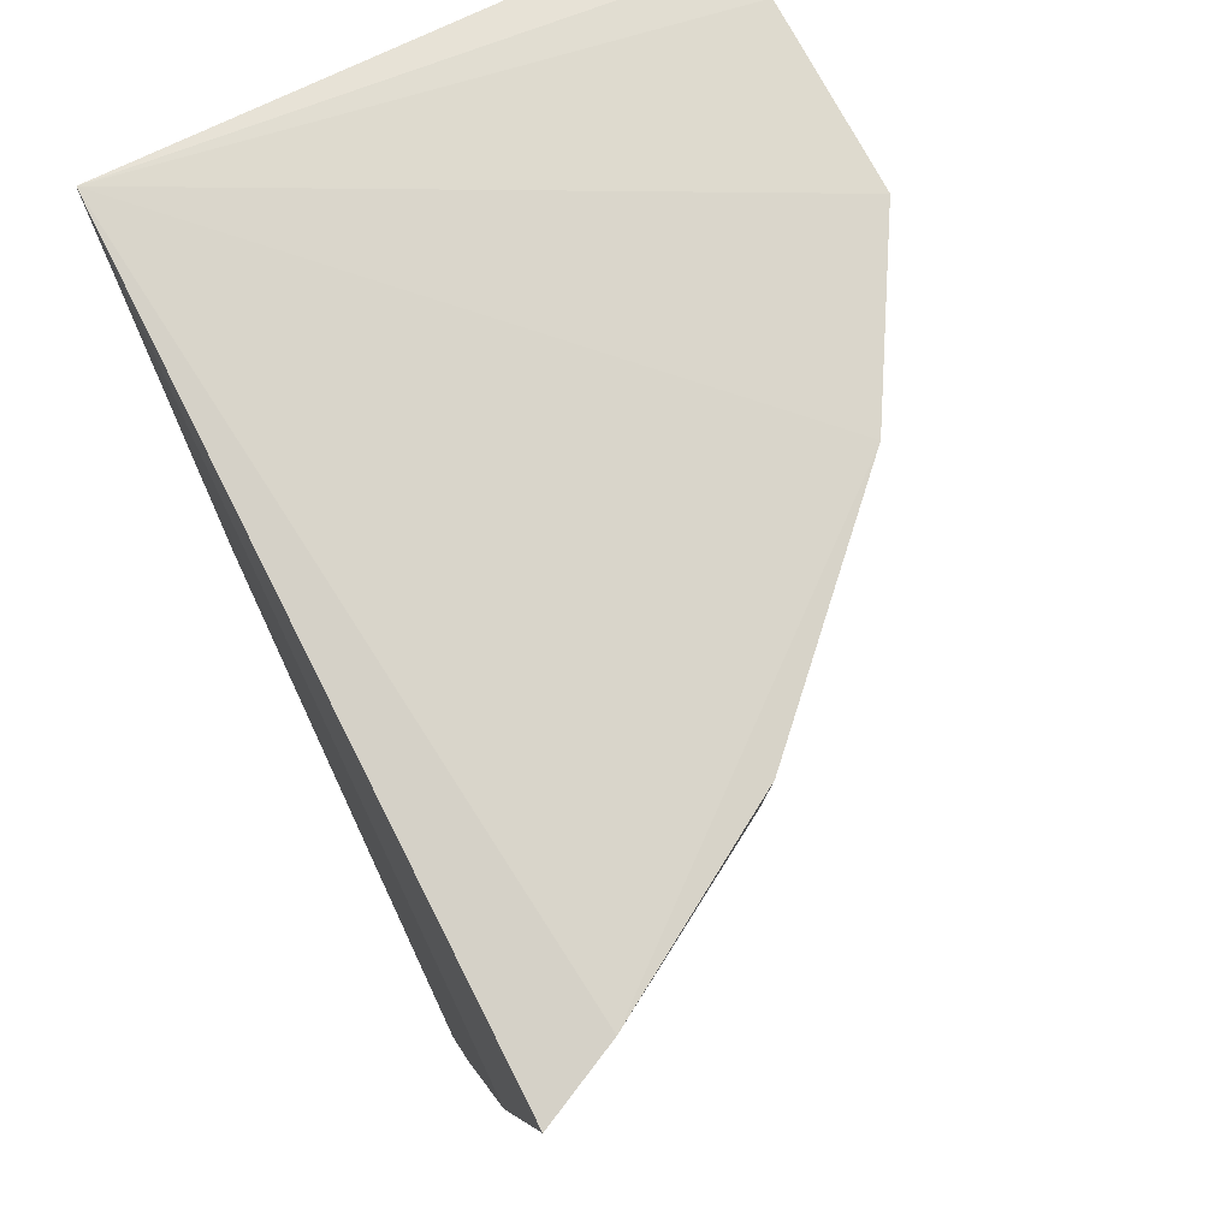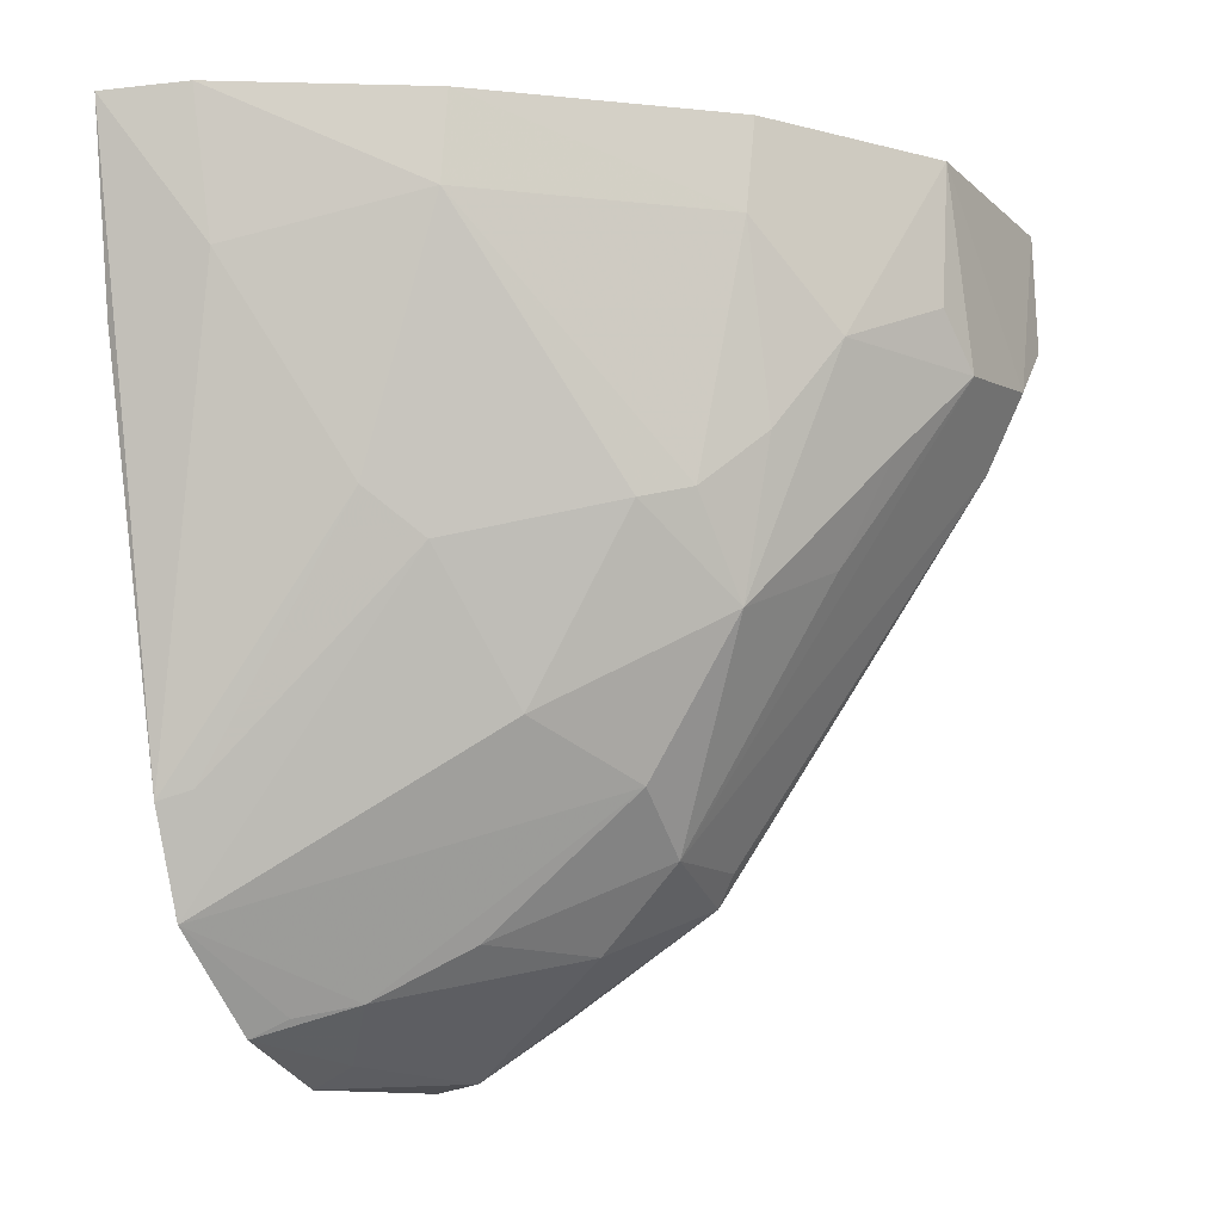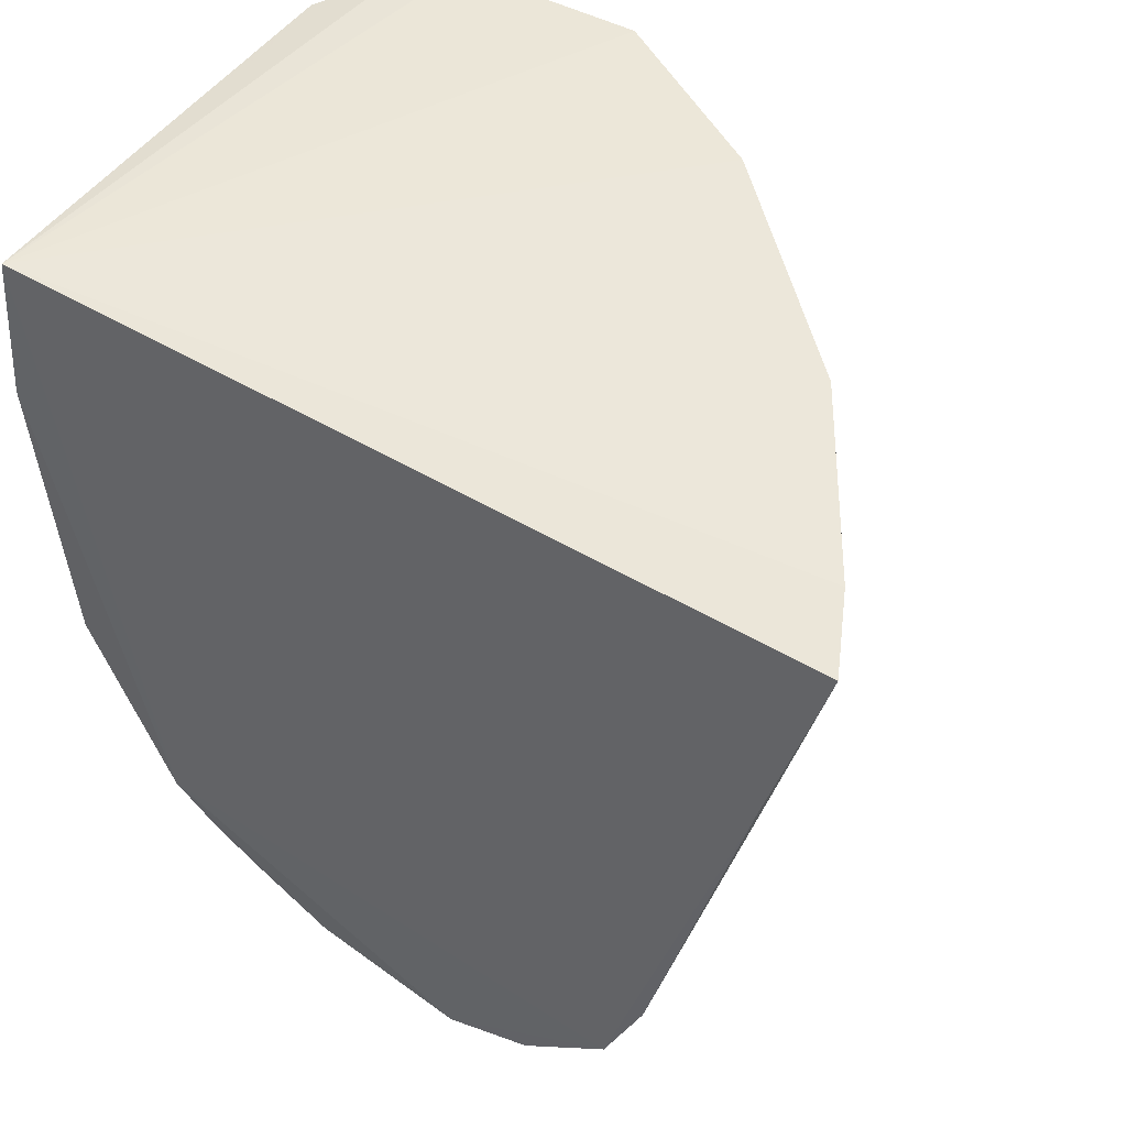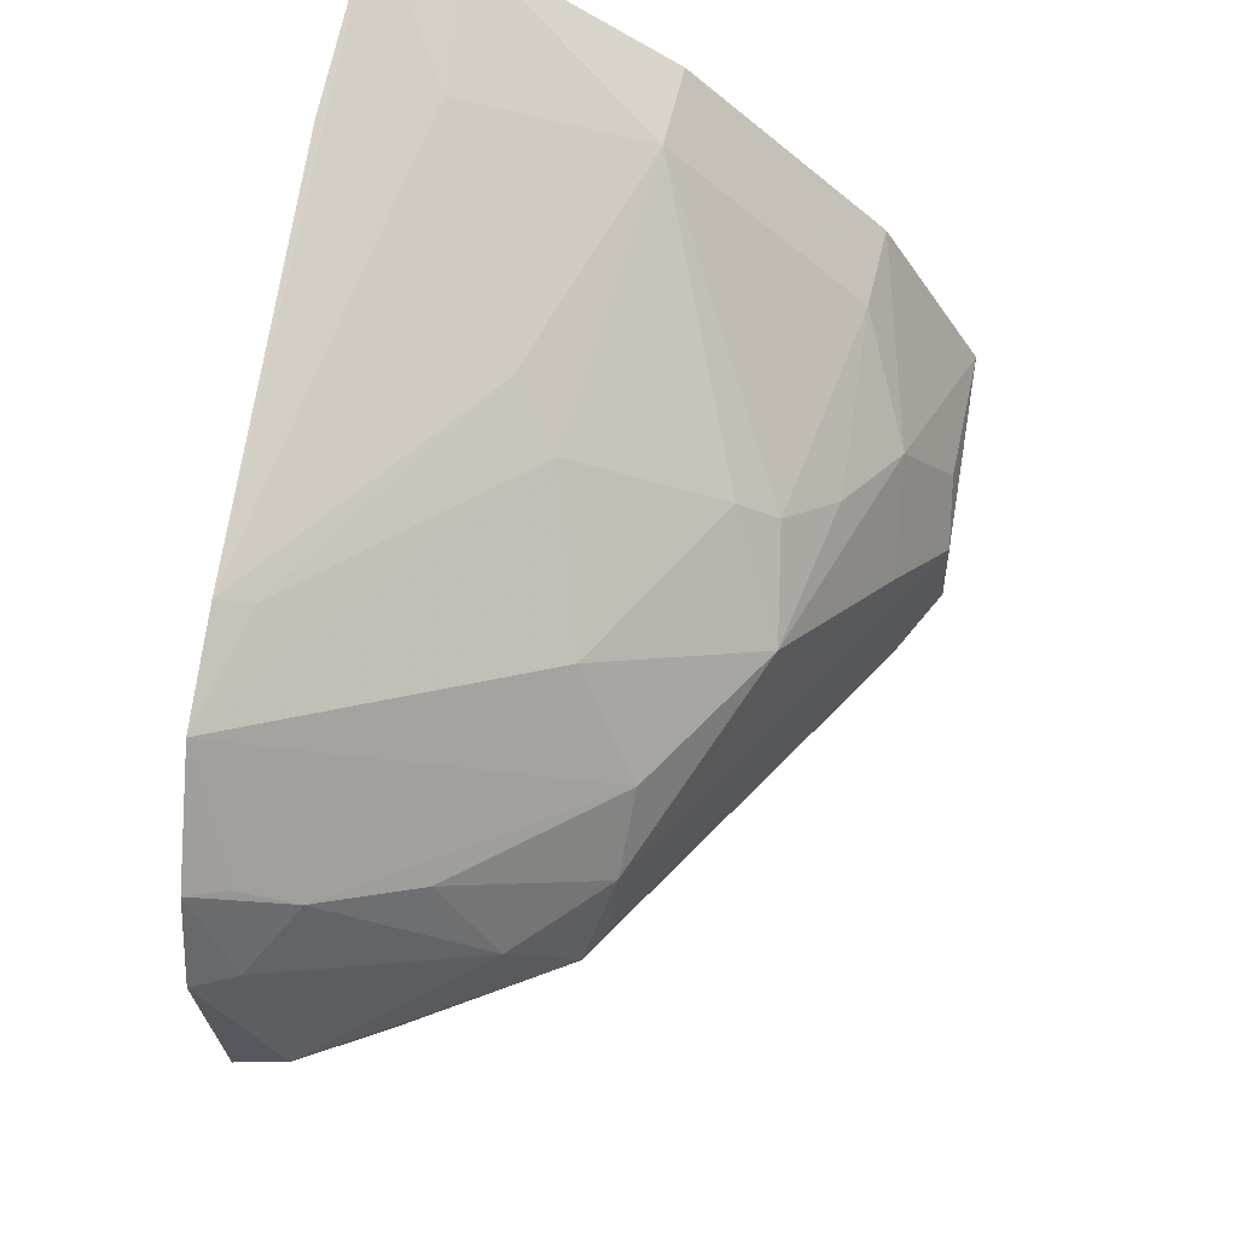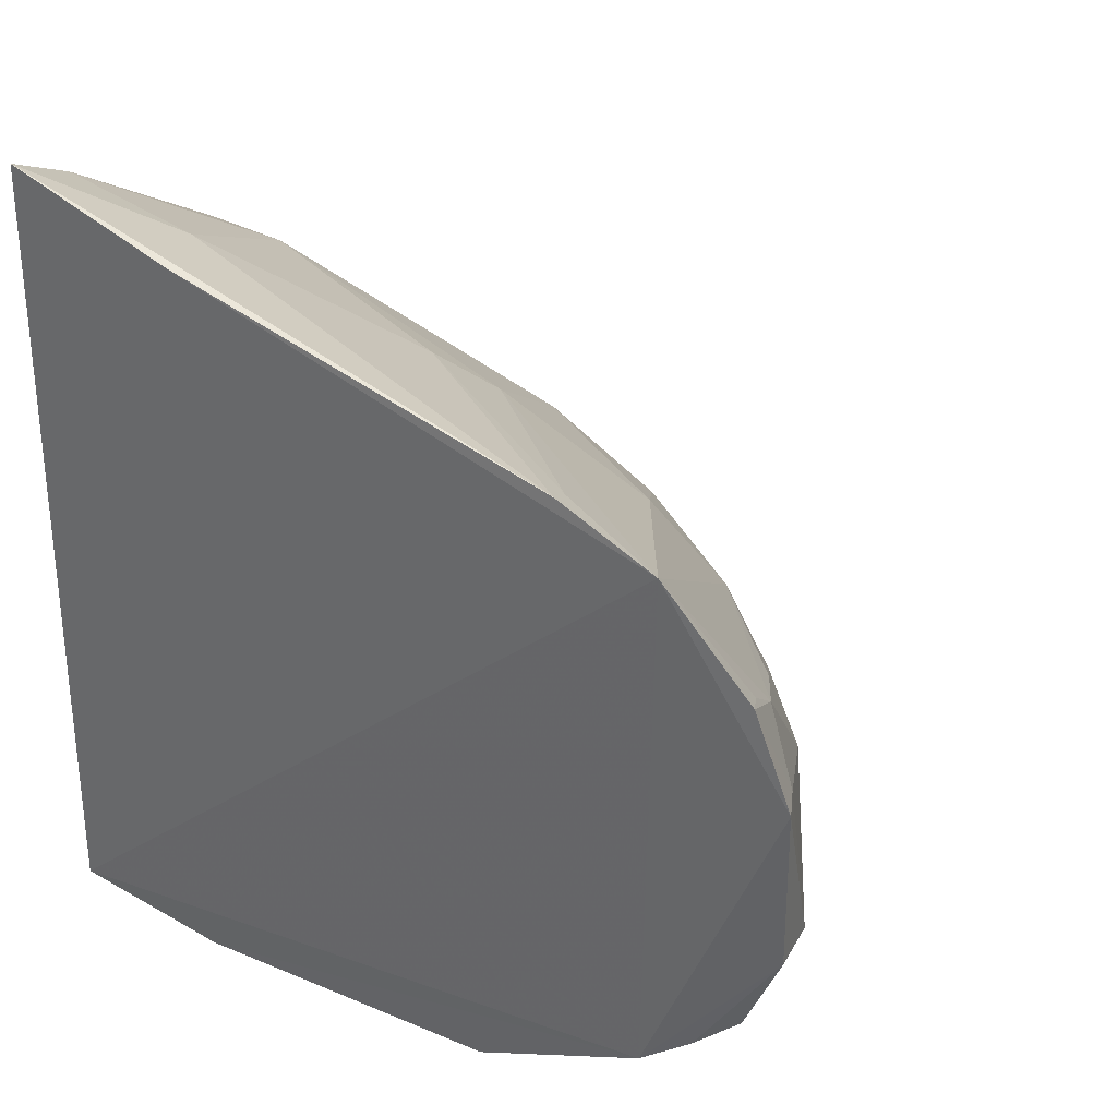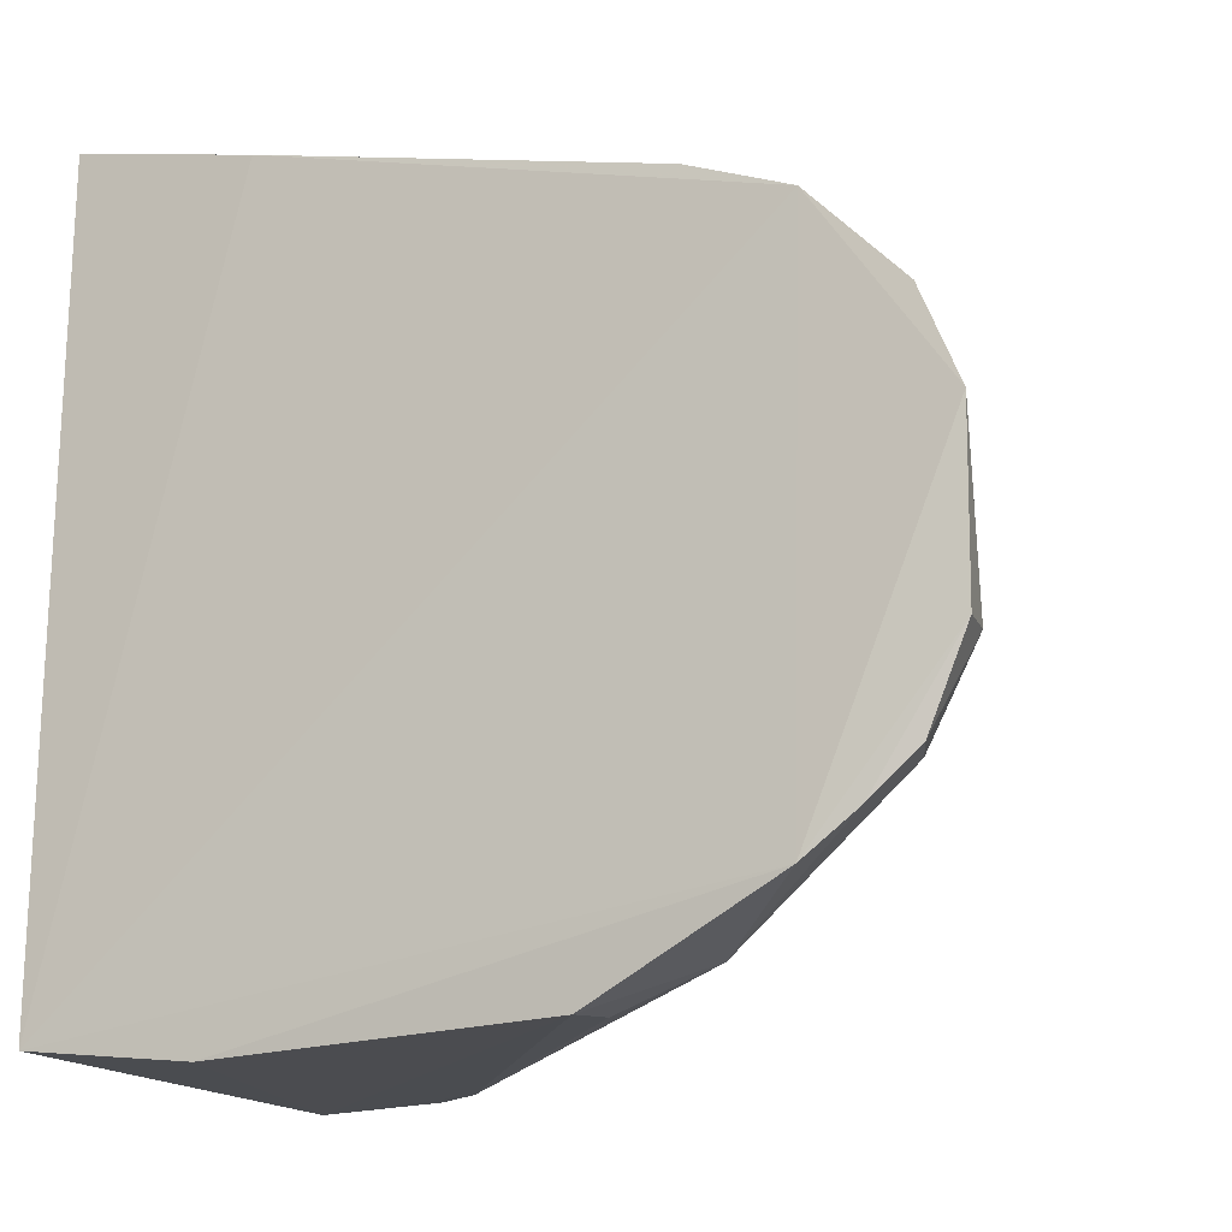
<metadata>
{"format":"obj","ext":"obj","renderer":"f3d","projection":"perspective","resolution":1024,"background":"white","views":[{"elev":75.0,"azim":153.2,"up":"+Z"},{"elev":-14.0,"azim":-148.0,"up":"+Z"},{"elev":50.8,"azim":122.6,"up":"+Z"},{"elev":59.6,"azim":-171.6,"up":"+Y"},{"elev":32.0,"azim":123.5,"up":"+Y"},{"elev":-16.8,"azim":114.5,"up":"+Y"}]}
</metadata>
<code>
v -0.1562 -0.1458 -0.2324
v -0.1531 -0.1176 -0.4372
v -0.1485 0.04095 -0.4425
v -0.1564 0.09434 -0.2345
v -0.3224 -0.1081 -0.2881
v -0.1516 0.08048 -0.2919
v -0.2873 -0.1443 -0.29
v -0.3229 -0.06099 -0.2354
v -0.2215 -0.05337 -0.4441
v -0.1494 0.05282 -0.4124
v -0.1569 -0.1465 -0.3817
v -0.1794 0.08328 -0.2329
v -0.2892 -0.1472 -0.2409
v -0.15 -0.0148 -0.4806
v -0.2366 -0.08315 -0.4303
v -0.2782 -0.02515 -0.3619
v -0.1957 -0.13 -0.4032
v -0.1561 -0.1515 -0.2826
v -0.2924 -0.008962 -0.2343
v -0.1802 0.07495 -0.275
v -0.3224 -0.1183 -0.2381
v -0.1753 -0.003528 -0.4602
v -0.3079 -0.1302 -0.2884
v -0.1693 -0.06487 -0.4766
v -0.2191 0.03215 -0.3483
v -0.3217 -0.07708 -0.292
v -0.2452 -0.04802 -0.4222
v -0.182 -0.1435 -0.3792
v -0.1769 -0.09085 -0.4593
v -0.3049 -0.0335 -0.2905
v -0.31 -0.1325 -0.2388
v -0.2194 -0.04977 -0.446
v -0.1496 0.01286 -0.4695
v -0.2477 -0.02653 -0.4057
v -0.3096 -0.1102 -0.3096
v -0.3217 -0.1219 -0.2723
v -0.2968 -0.1445 -0.2749
v -0.1545 -0.06571 -0.4786
v -0.1587 0.04832 -0.4093
v -0.2305 0.004871 -0.3901
v -0.2064 0.0451 -0.3349
v -0.2331 0.04896 -0.2612
v -0.2898 -0.05669 -0.3467
v -0.207 -0.08724 -0.4446
v -0.1545 -0.1054 -0.4527
v -0.1921 -0.07622 -0.4592
v -0.3199 -0.06253 -0.2765
v -0.3067 -0.05803 -0.316
v -0.1617 -0.01688 -0.4746
v -0.2026 -0.01725 -0.4448
v -0.1599 0.008222 -0.4641
v -0.2434 -0.08009 -0.4214
v -0.2962 -0.145 -0.2537
v -0.1563 -0.09267 -0.4666
v -0.263 0.003094 -0.3368
v -0.2352 0.04903 -0.2348
v -0.1778 -0.1006 -0.4477
v -0.2748 -0.007294 -0.3331
v -0.29 -0.008107 -0.2613
v -0.2896 -0.0206 -0.3169
f 1 2 3
f 6 1 3
f 6 4 1
f 10 6 3
f 10 4 6
f 12 1 4
f 13 7 11
f 14 3 2
f 17 2 11
f 17 7 15
f 18 11 2
f 18 2 1
f 18 13 11
f 18 1 13
f 19 8 1
f 19 1 12
f 20 12 4
f 20 4 10
f 21 1 8
f 21 8 5
f 23 15 7
f 24 15 9
f 26 5 8
f 27 9 15
f 28 17 11
f 28 11 7
f 28 7 17
f 30 8 19
f 31 13 1
f 31 1 21
f 32 9 27
f 32 24 9
f 33 3 14
f 34 3 22
f 34 27 16
f 35 23 5
f 35 15 23
f 35 5 26
f 35 26 27
f 36 21 5
f 36 5 23
f 36 31 21
f 37 23 7
f 37 7 13
f 37 36 23
f 38 24 14
f 38 14 2
f 39 10 3
f 39 3 25
f 40 25 3
f 40 34 16
f 40 3 34
f 41 20 10
f 41 39 25
f 41 10 39
f 42 41 25
f 42 12 20
f 42 20 41
f 43 27 26
f 43 16 27
f 44 29 17
f 44 17 15
f 44 15 29
f 45 2 17
f 45 38 2
f 46 29 15
f 46 15 24
f 46 24 29
f 47 30 26
f 47 26 8
f 47 8 30
f 48 30 16
f 48 26 30
f 48 43 26
f 48 16 43
f 49 32 22
f 49 14 24
f 49 24 32
f 49 33 14
f 49 22 33
f 50 32 27
f 50 22 32
f 50 34 22
f 50 27 34
f 51 33 22
f 51 22 3
f 51 3 33
f 52 35 27
f 52 27 15
f 52 15 35
f 53 37 13
f 53 13 31
f 53 31 36
f 53 36 37
f 54 29 24
f 54 24 38
f 54 45 29
f 54 38 45
f 55 40 16
f 55 25 40
f 55 42 25
f 56 19 12
f 56 12 42
f 57 45 17
f 57 17 29
f 57 29 45
f 58 55 16
f 58 42 55
f 59 56 42
f 59 19 56
f 59 42 58
f 59 30 19
f 60 58 16
f 60 16 30
f 60 59 58
f 60 30 59

</code>
